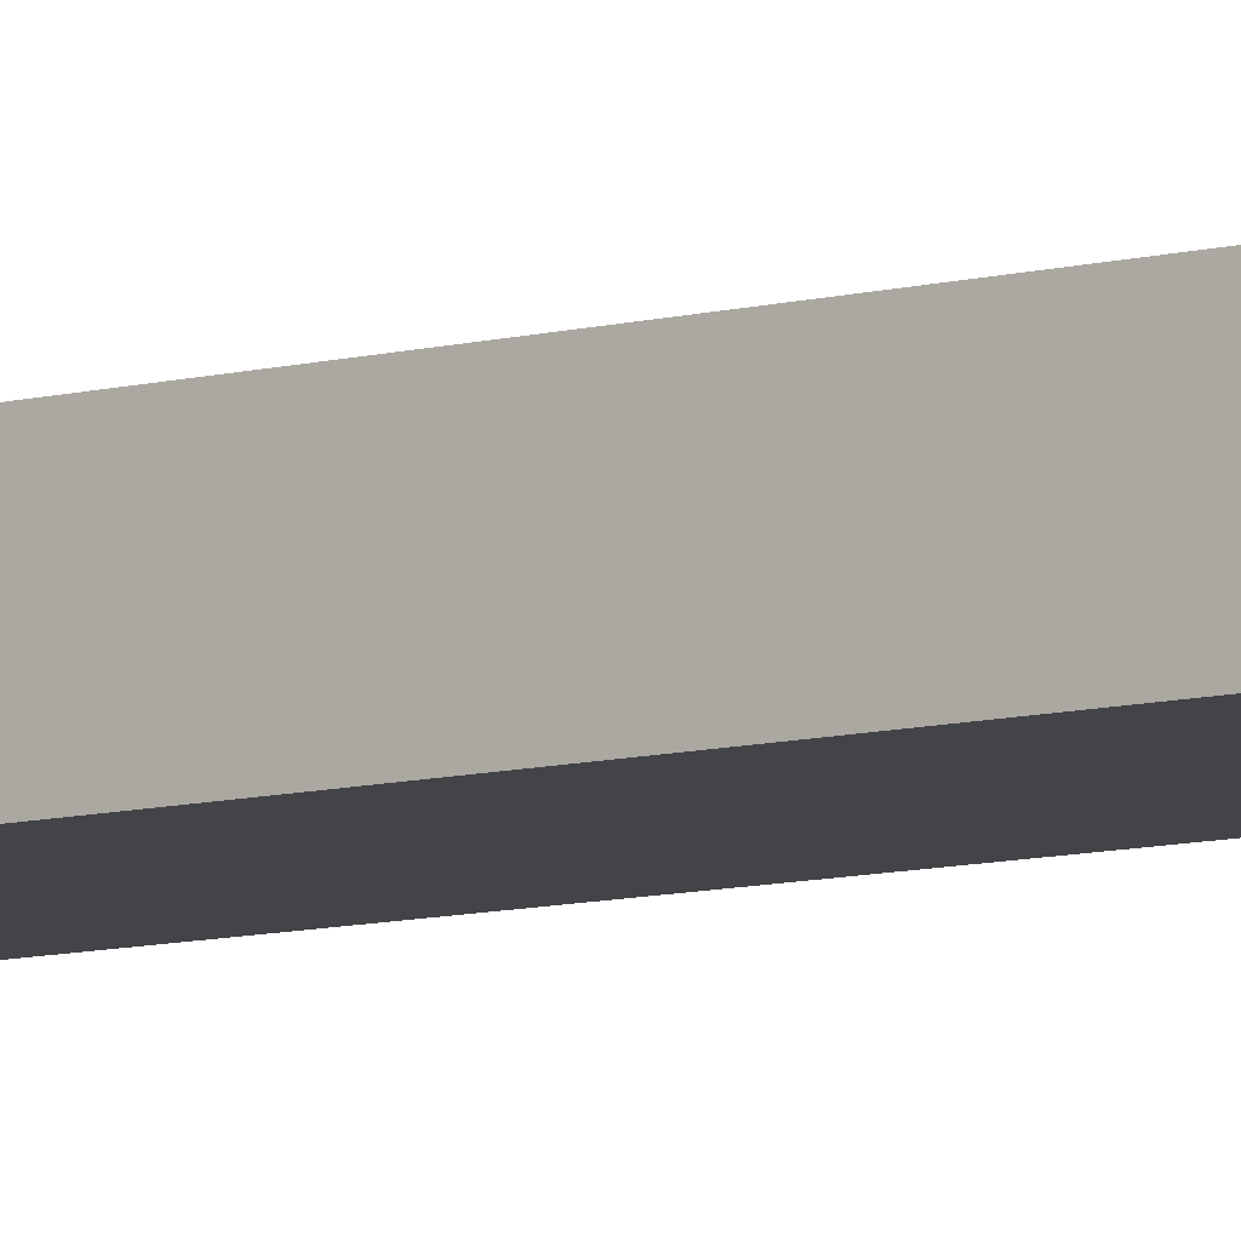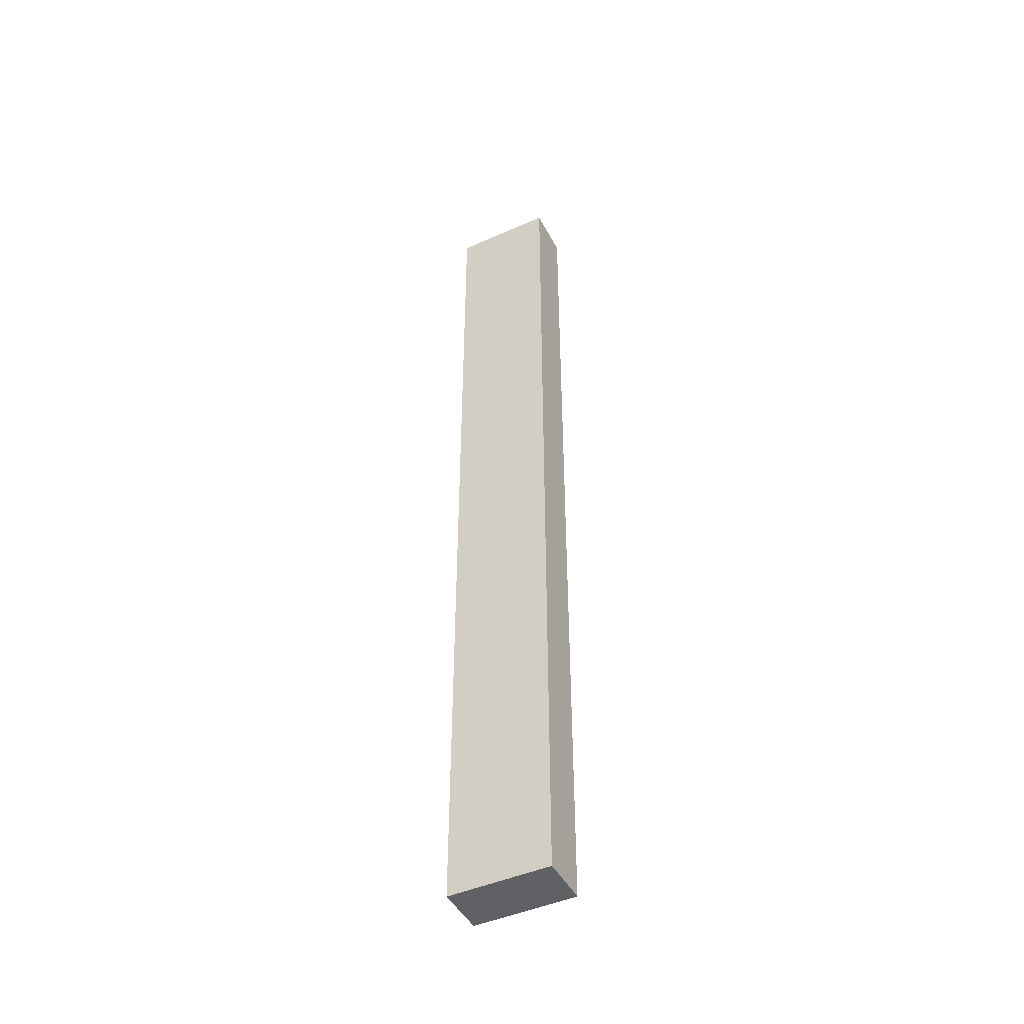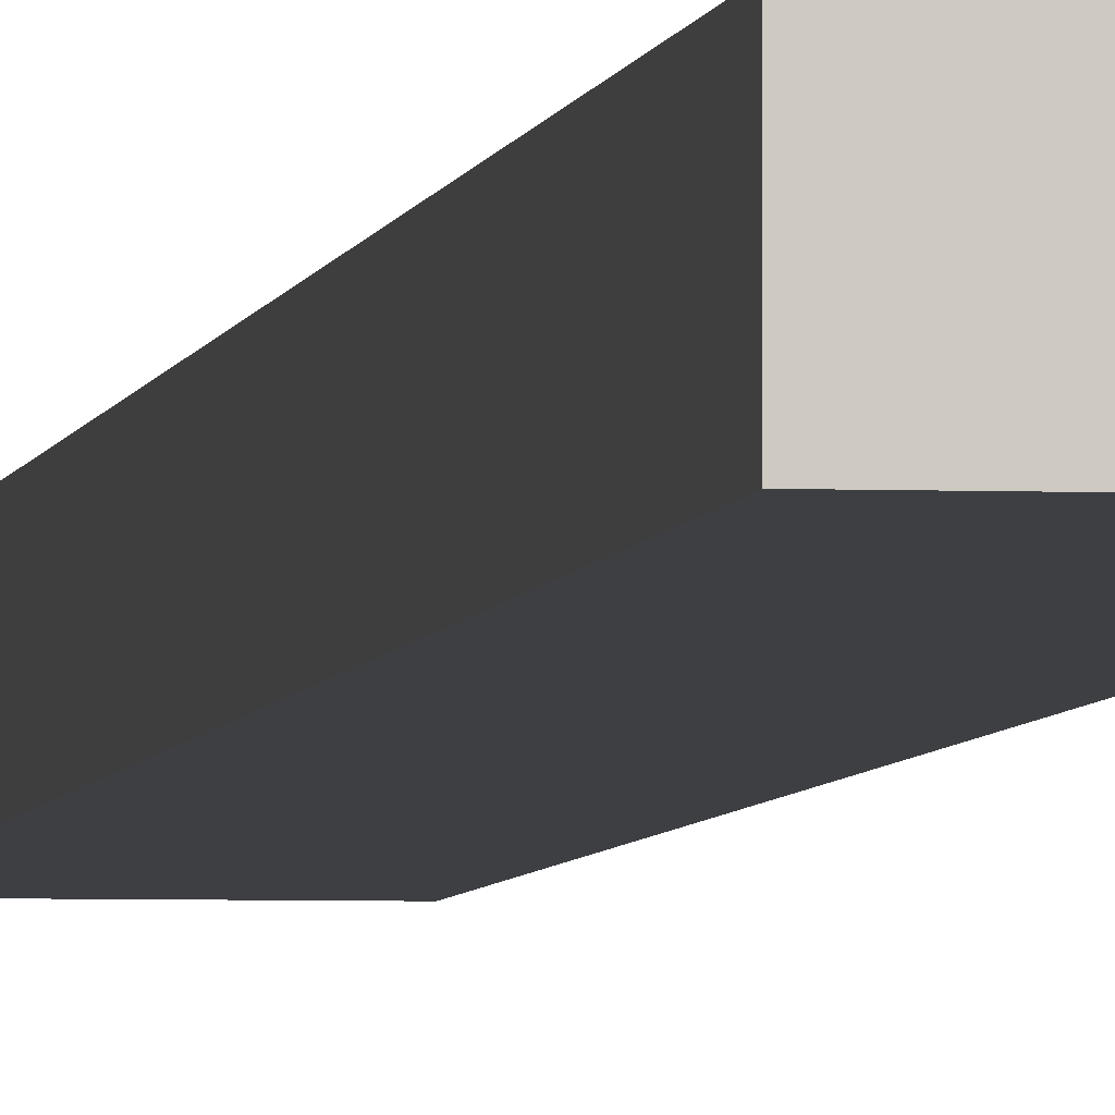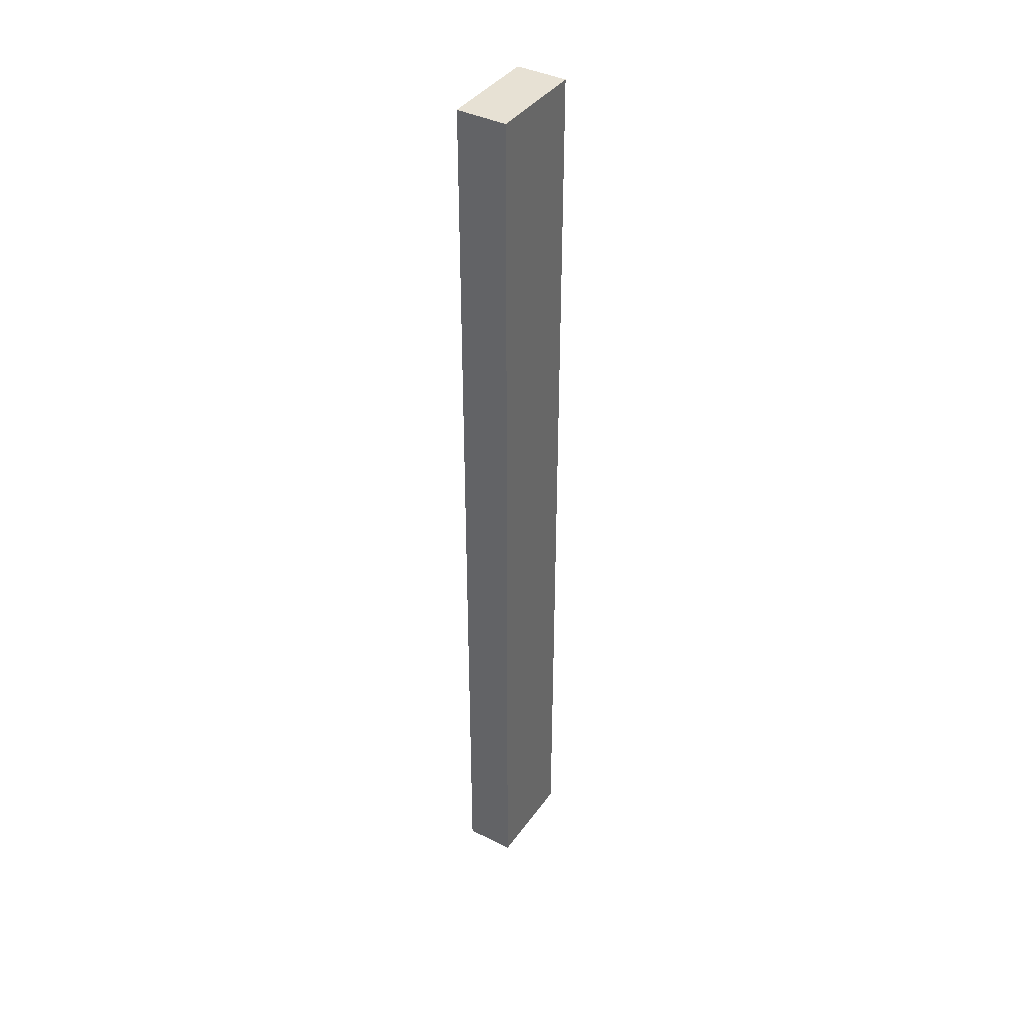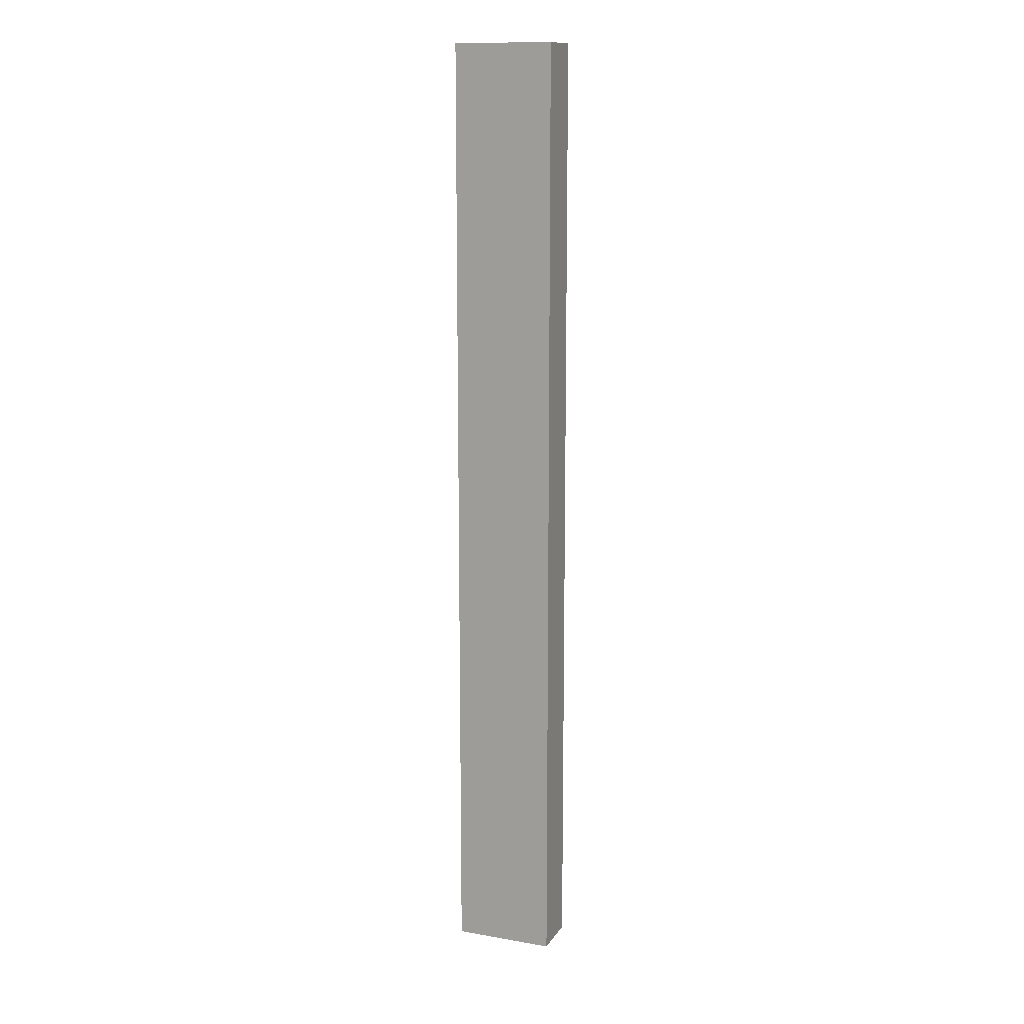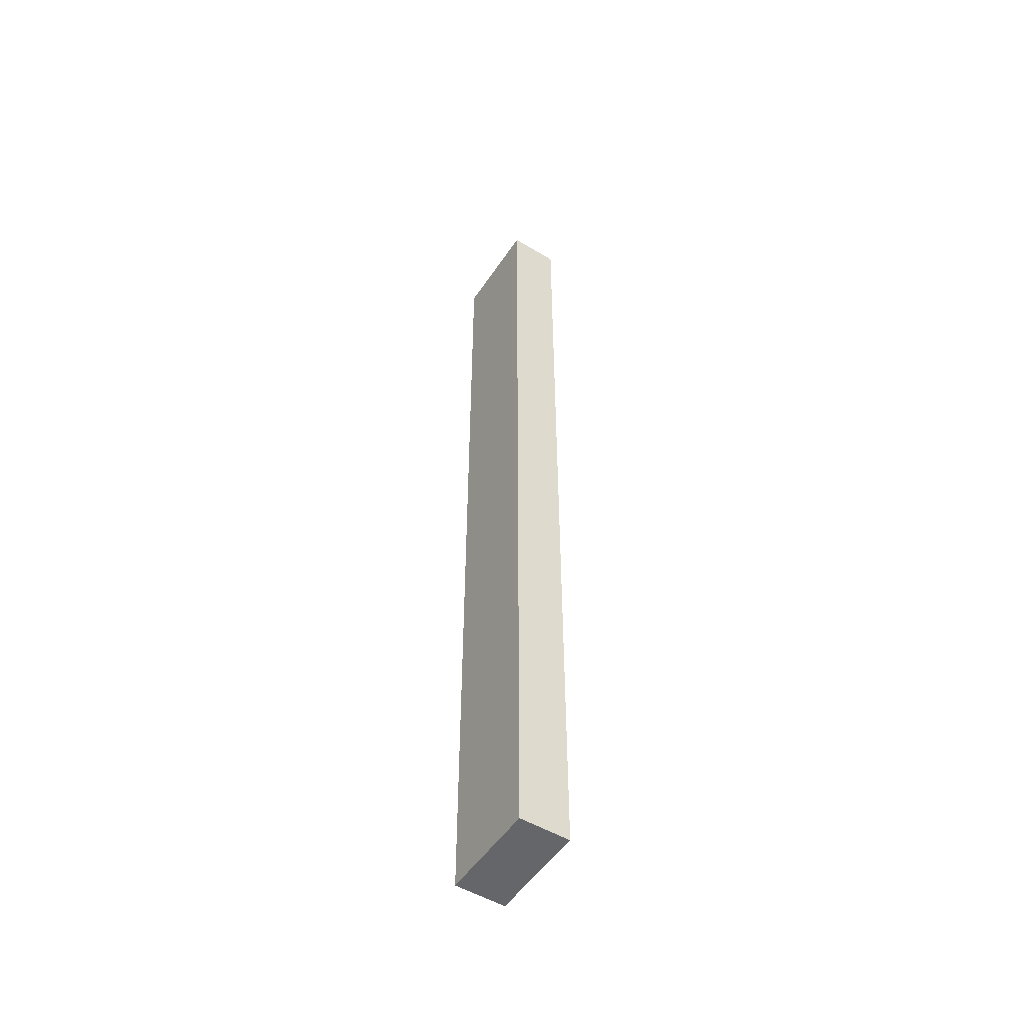
<metadata>
{"format":"obj","ext":"obj","renderer":"f3d","projection":"perspective","resolution":1024,"background":"white","views":[{"elev":-8.2,"azim":-51.8,"up":"+Y"},{"elev":-46.3,"azim":26.8,"up":"+Z"},{"elev":-3.8,"azim":-8.4,"up":"+Y"},{"elev":39.6,"azim":-58.1,"up":"+Z"},{"elev":13.1,"azim":21.4,"up":"+Z"},{"elev":-51.8,"azim":57.2,"up":"+Z"}]}
</metadata>
<code>
o
v -3.9 10.4 -0.1
v -3.9 10.4 -3.9
v -3.9 10.6 -0.1
v -3.9 10.6 -3.9
v -3.5 10.4 -0.1
v -3.5 10.4 -3.9
v -3.5 10.6 -0.1
v -3.5 10.6 -3.9
v -3.9 10.4 -0.1
v -3.9 10.6 -0.1
v -3.5 10.4 -0.1
v -3.5 10.6 -0.1
v -3.9 10.4 -3.9
v -3.9 10.6 -3.9
v -3.5 10.4 -3.9
v -3.5 10.6 -3.9
v -3.9 10.4 -0.1
v -3.5 10.4 -0.1
v -3.9 10.4 -3.9
v -3.5 10.4 -3.9
v -3.9 10.6 -0.1
v -3.5 10.6 -0.1
v -3.9 10.6 -3.9
v -3.5 10.6 -3.9
f 3 2 1
f 4 2 3
f 5 6 7
f 7 6 8
f 11 10 9
f 12 10 11
f 13 14 15
f 15 14 16
f 19 18 17
f 20 18 19
f 21 22 23
f 23 22 24

</code>
